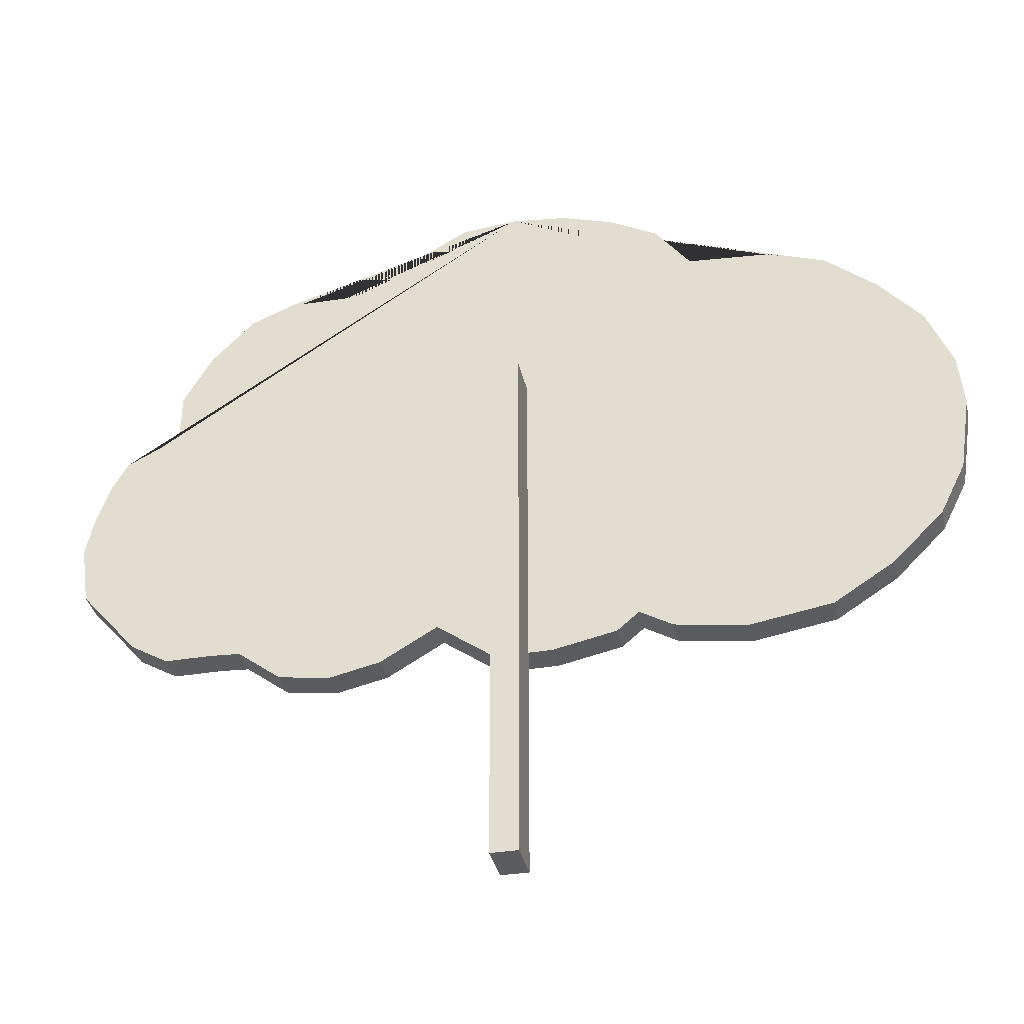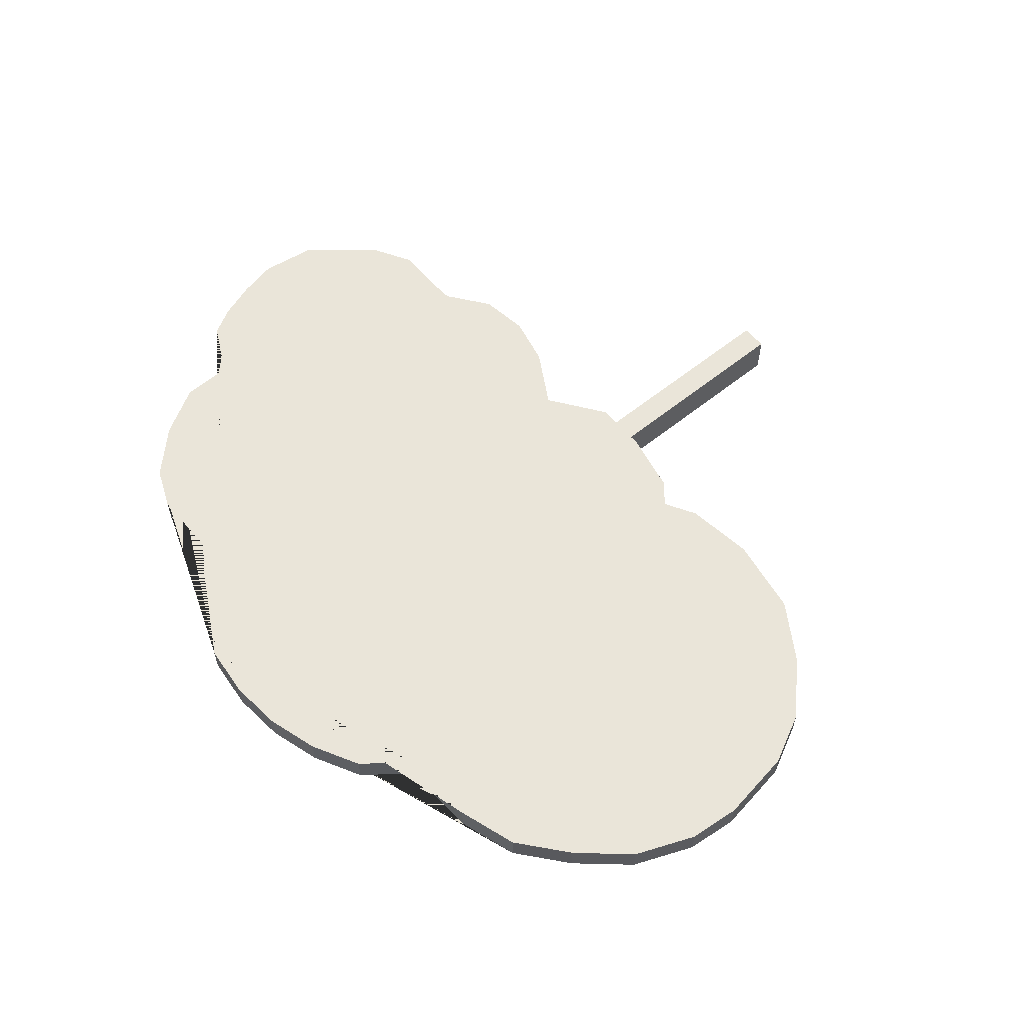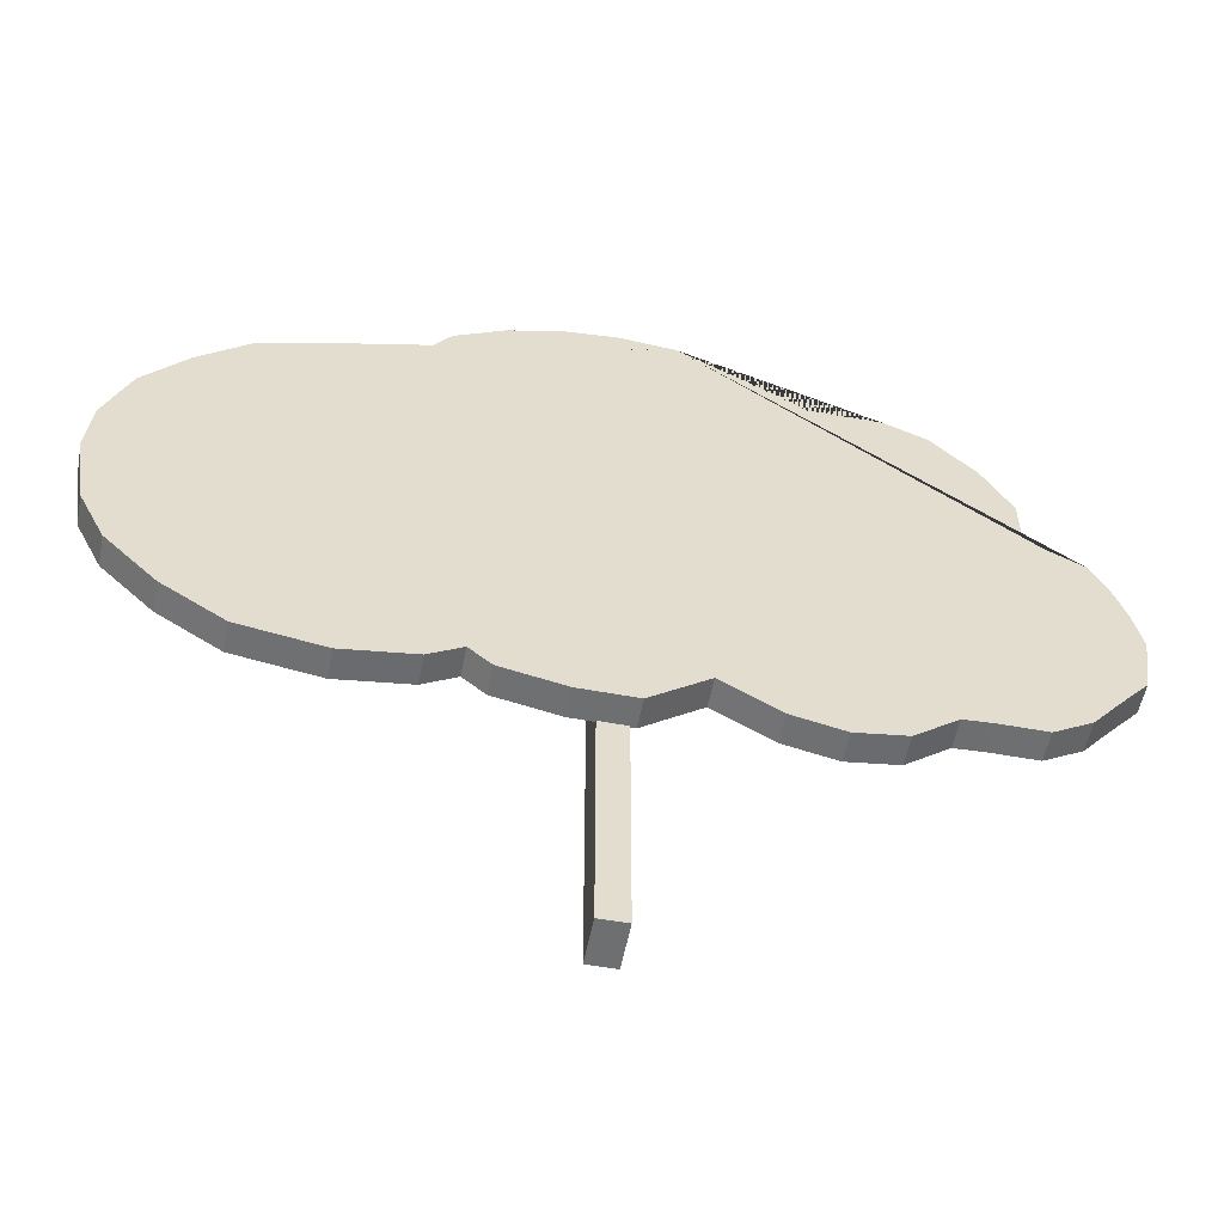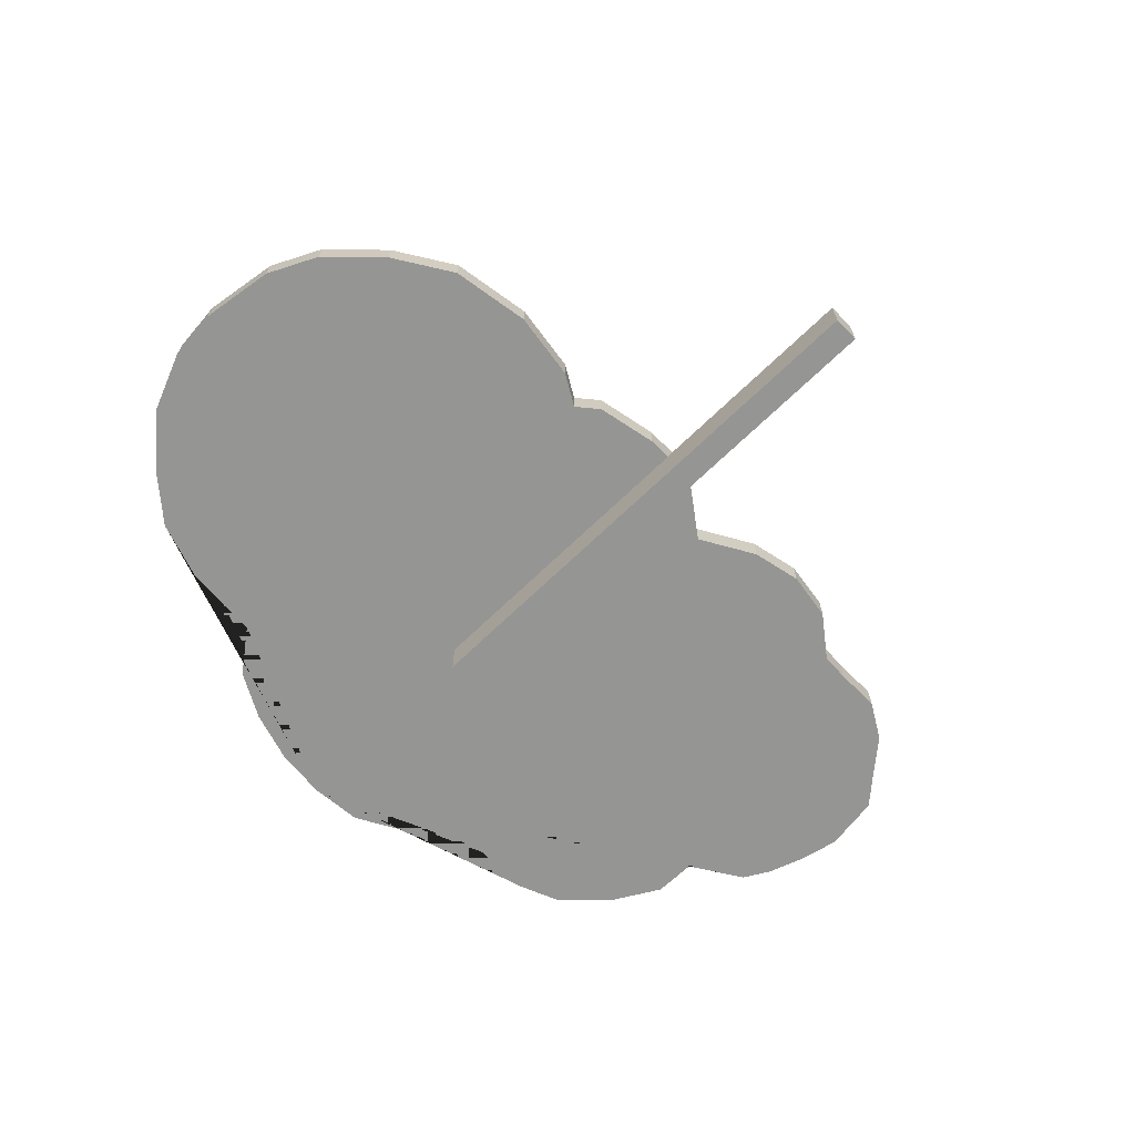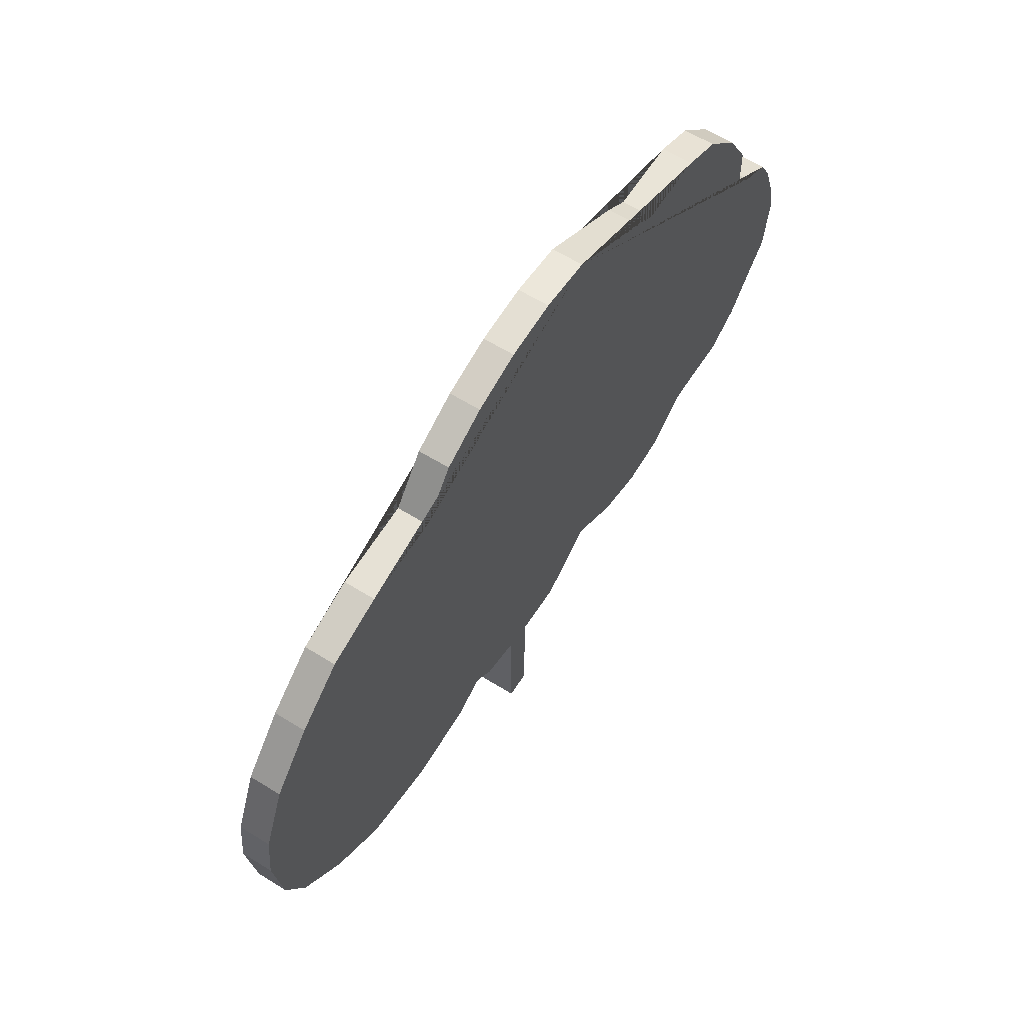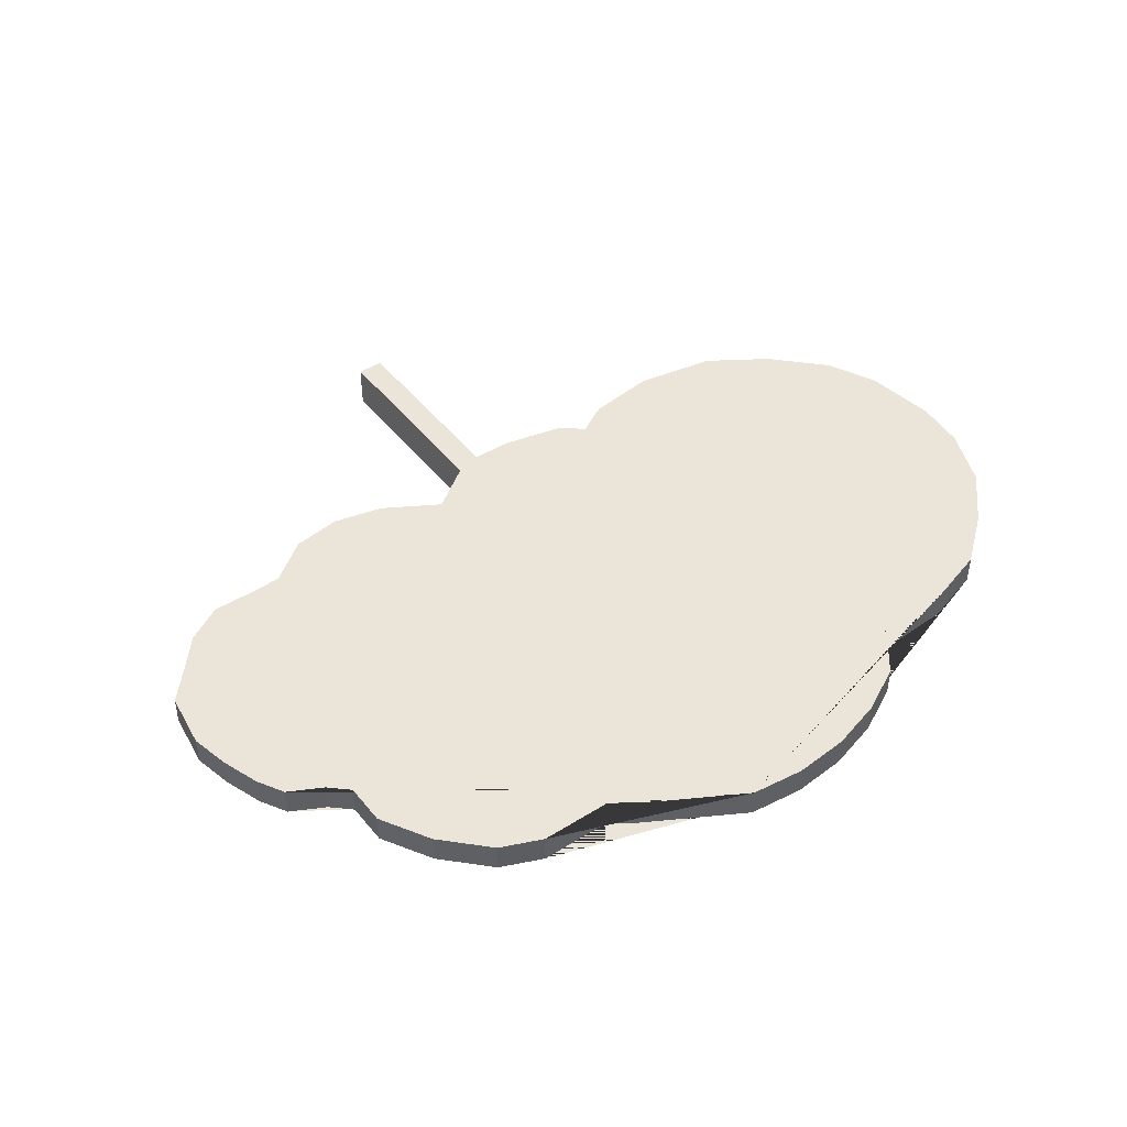
<metadata>
{"format":"obj","ext":"obj","renderer":"f3d","projection":"perspective","resolution":1024,"background":"white","views":[{"elev":-35.0,"azim":-167.9,"up":"+Y"},{"elev":58.6,"azim":-129.8,"up":"+Z"},{"elev":-54.5,"azim":-10.8,"up":"+Y"},{"elev":-67.3,"azim":-45.7,"up":"+Z"},{"elev":60.7,"azim":-57.5,"up":"+Y"},{"elev":44.9,"azim":144.4,"up":"+Z"}]}
</metadata>
<code>
o Plane
v -0.04893 -1.809 -0.002973
v -0.04893 0.1611 -0.002973
v -0.04893 -1.809 -0.1648
v -0.04893 0.1611 -0.1648
v 0.04893 -1.809 -0.002973
v 0.04893 0.1611 -0.002973
v 0.04893 -1.809 -0.1648
v 0.04893 0.1611 -0.1648
v 0 1 -0.007815
v 0 1 0.09905
v 0.1951 0.9808 -0.007815
v 0.1951 0.9808 0.09905
v 0.5432 0.7872 -0.007815
v 0.5432 0.7872 0.09905
v 0.6341 0.7256 -0.007815
v 0.6341 0.7256 0.09905
v 0.8882 0.7276 -0.007815
v 0.8882 0.7276 0.09905
v 1.04 0.6649 -0.007815
v 1.04 0.6649 0.09905
v 1.194 0.5091 -0.007815
v 1.194 0.5091 0.09905
v 1.298 0.3283 -0.007815
v 1.298 0.3283 0.09905
v 1.301 0.1742 -0.007815
v 1.301 0.1742 0.09905
v 0.6597 -0.9944 -0.007815
v 0.6597 -0.9944 0.09905
v 0.4764 -0.9532 -0.007815
v 0.4764 -0.9532 0.09905
v 0.2747 -0.8357 -0.007815
v 0.2747 -0.8357 0.09905
v 0.0683 -0.9838 -0.007815
v 0.0683 -0.9838 0.09905
v -0.1345 -0.9818 -0.007815
v -0.1345 -0.9818 0.09905
v -0.3586 -0.9341 -0.007815
v -0.3586 -0.9341 0.09905
v -0.4369 -0.8681 -0.007815
v -0.4369 -0.8681 0.09905
v -0.5534 -0.9351 -0.007815
v -0.5534 -0.9351 0.09905
v -0.8066 -0.9705 -0.007815
v -0.8066 -0.9705 0.09905
v -1.1 -0.9205 -0.007815
v -1.1 -0.9205 0.09905
v -1.314 -0.7836 -0.007815
v -1.314 -0.7836 0.09905
v -1.493 -0.6046 -0.007815
v -1.493 -0.6046 0.09905
v -1.583 -0.4223 -0.007815
v -1.583 -0.4223 0.09905
v -1.624 -0.1504 -0.007815
v -1.624 -0.1504 0.09905
v -1.606 0.0372 -0.007815
v -1.606 0.0372 0.09905
v -1.516 0.2562 -0.007815
v -1.516 0.2562 0.09905
v -1.36 0.4342 -0.007815
v -1.36 0.4342 0.09905
v -1.183 0.5808 -0.007815
v -1.183 0.5808 0.09905
v -0.9681 0.6512 -0.007815
v -0.9681 0.6512 0.09905
v -0.6798 0.6695 -0.007815
v -0.6798 0.6695 0.09905
v -0.5556 0.8315 -0.007815
v -0.5556 0.8315 0.09905
v -0.3827 0.9239 -0.007815
v -0.3827 0.9239 0.09905
v -0.1951 0.9808 -0.007815
v -0.1951 0.9808 0.09905
v 1.264 -0.8493 -0.007815
v 1.098 -0.848 -0.007815
v 0.9926 -0.8536 -0.007815
v 0.8398 -0.9684 -0.007815
v 0.8398 -0.9684 0.09905
v 0.9926 -0.8536 0.09905
v 1.098 -0.848 0.09905
v 1.264 -0.8493 0.09905
v 1.4 -0.771 0.09905
v 1.498 -0.6551 0.09905
v 1.6 -0.5392 0.09905
v 1.629 -0.3311 0.09905
v 1.629 -0.3311 -0.007815
v 1.6 -0.5392 -0.007815
v 1.498 -0.6551 -0.007815
v 1.4 -0.771 -0.007815
v 1.598 -0.189 0.09905
v 1.549 -0.0504 0.09905
v 1.494 0.04725 0.09905
v 1.37 0.1107 0.09905
v 1.37 0.1107 -0.007815
v 1.494 0.04725 -0.007815
v 1.549 -0.0504 -0.007815
v 1.598 -0.189 -0.007815
f 1 2 4 3
f 3 4 8 7
f 7 8 6 5
f 5 6 2 1
f 3 7 5 1
f 8 4 2 6
f 9 10 12 11
f 11 12 14 13
f 13 14 16 15
f 15 16 18 17
f 17 18 20 19
f 19 20 22 21
f 21 22 24 23
f 23 24 26 25
f 76 77 28 27
f 27 28 30 29
f 29 30 32 31
f 31 32 34 33
f 33 34 36 35
f 35 36 38 37
f 37 38 40 39
f 39 40 42 41
f 41 42 44 43
f 43 44 46 45
f 45 46 48 47
f 47 48 50 49
f 49 50 52 51
f 51 52 54 53
f 53 54 56 55
f 55 56 58 57
f 57 58 60 59
f 59 60 62 61
f 61 62 64 63
f 63 64 66 65
f 65 66 68 67
f 67 68 70 69
f 12 10 72 70 68 66 64 62 60 58 56 54 52 50 48 46 44 42 40 38 36 34 32 30 28 77 78 79 80 81 82 83 84 89 90 91 92 26 24 22 20 18 16 14
f 69 70 72 71
f 71 72 10 9
f 9 11 13 15 17 19 21 23 25 93 94 95 96 85 86 87 88 73 74 75 76 27 29 31 33 35 37 39 41 43 45 47 49 51 53 55 57 59 61 63 65 67 69 71
f 88 81 80 73
f 73 80 79 74
f 74 79 78 75
f 75 78 77 76
f 96 89 84 85
f 85 84 83 86
f 86 83 82 87
f 87 82 81 88
f 25 26 92 93
f 93 92 91 94
f 94 91 90 95
f 95 90 89 96

</code>
